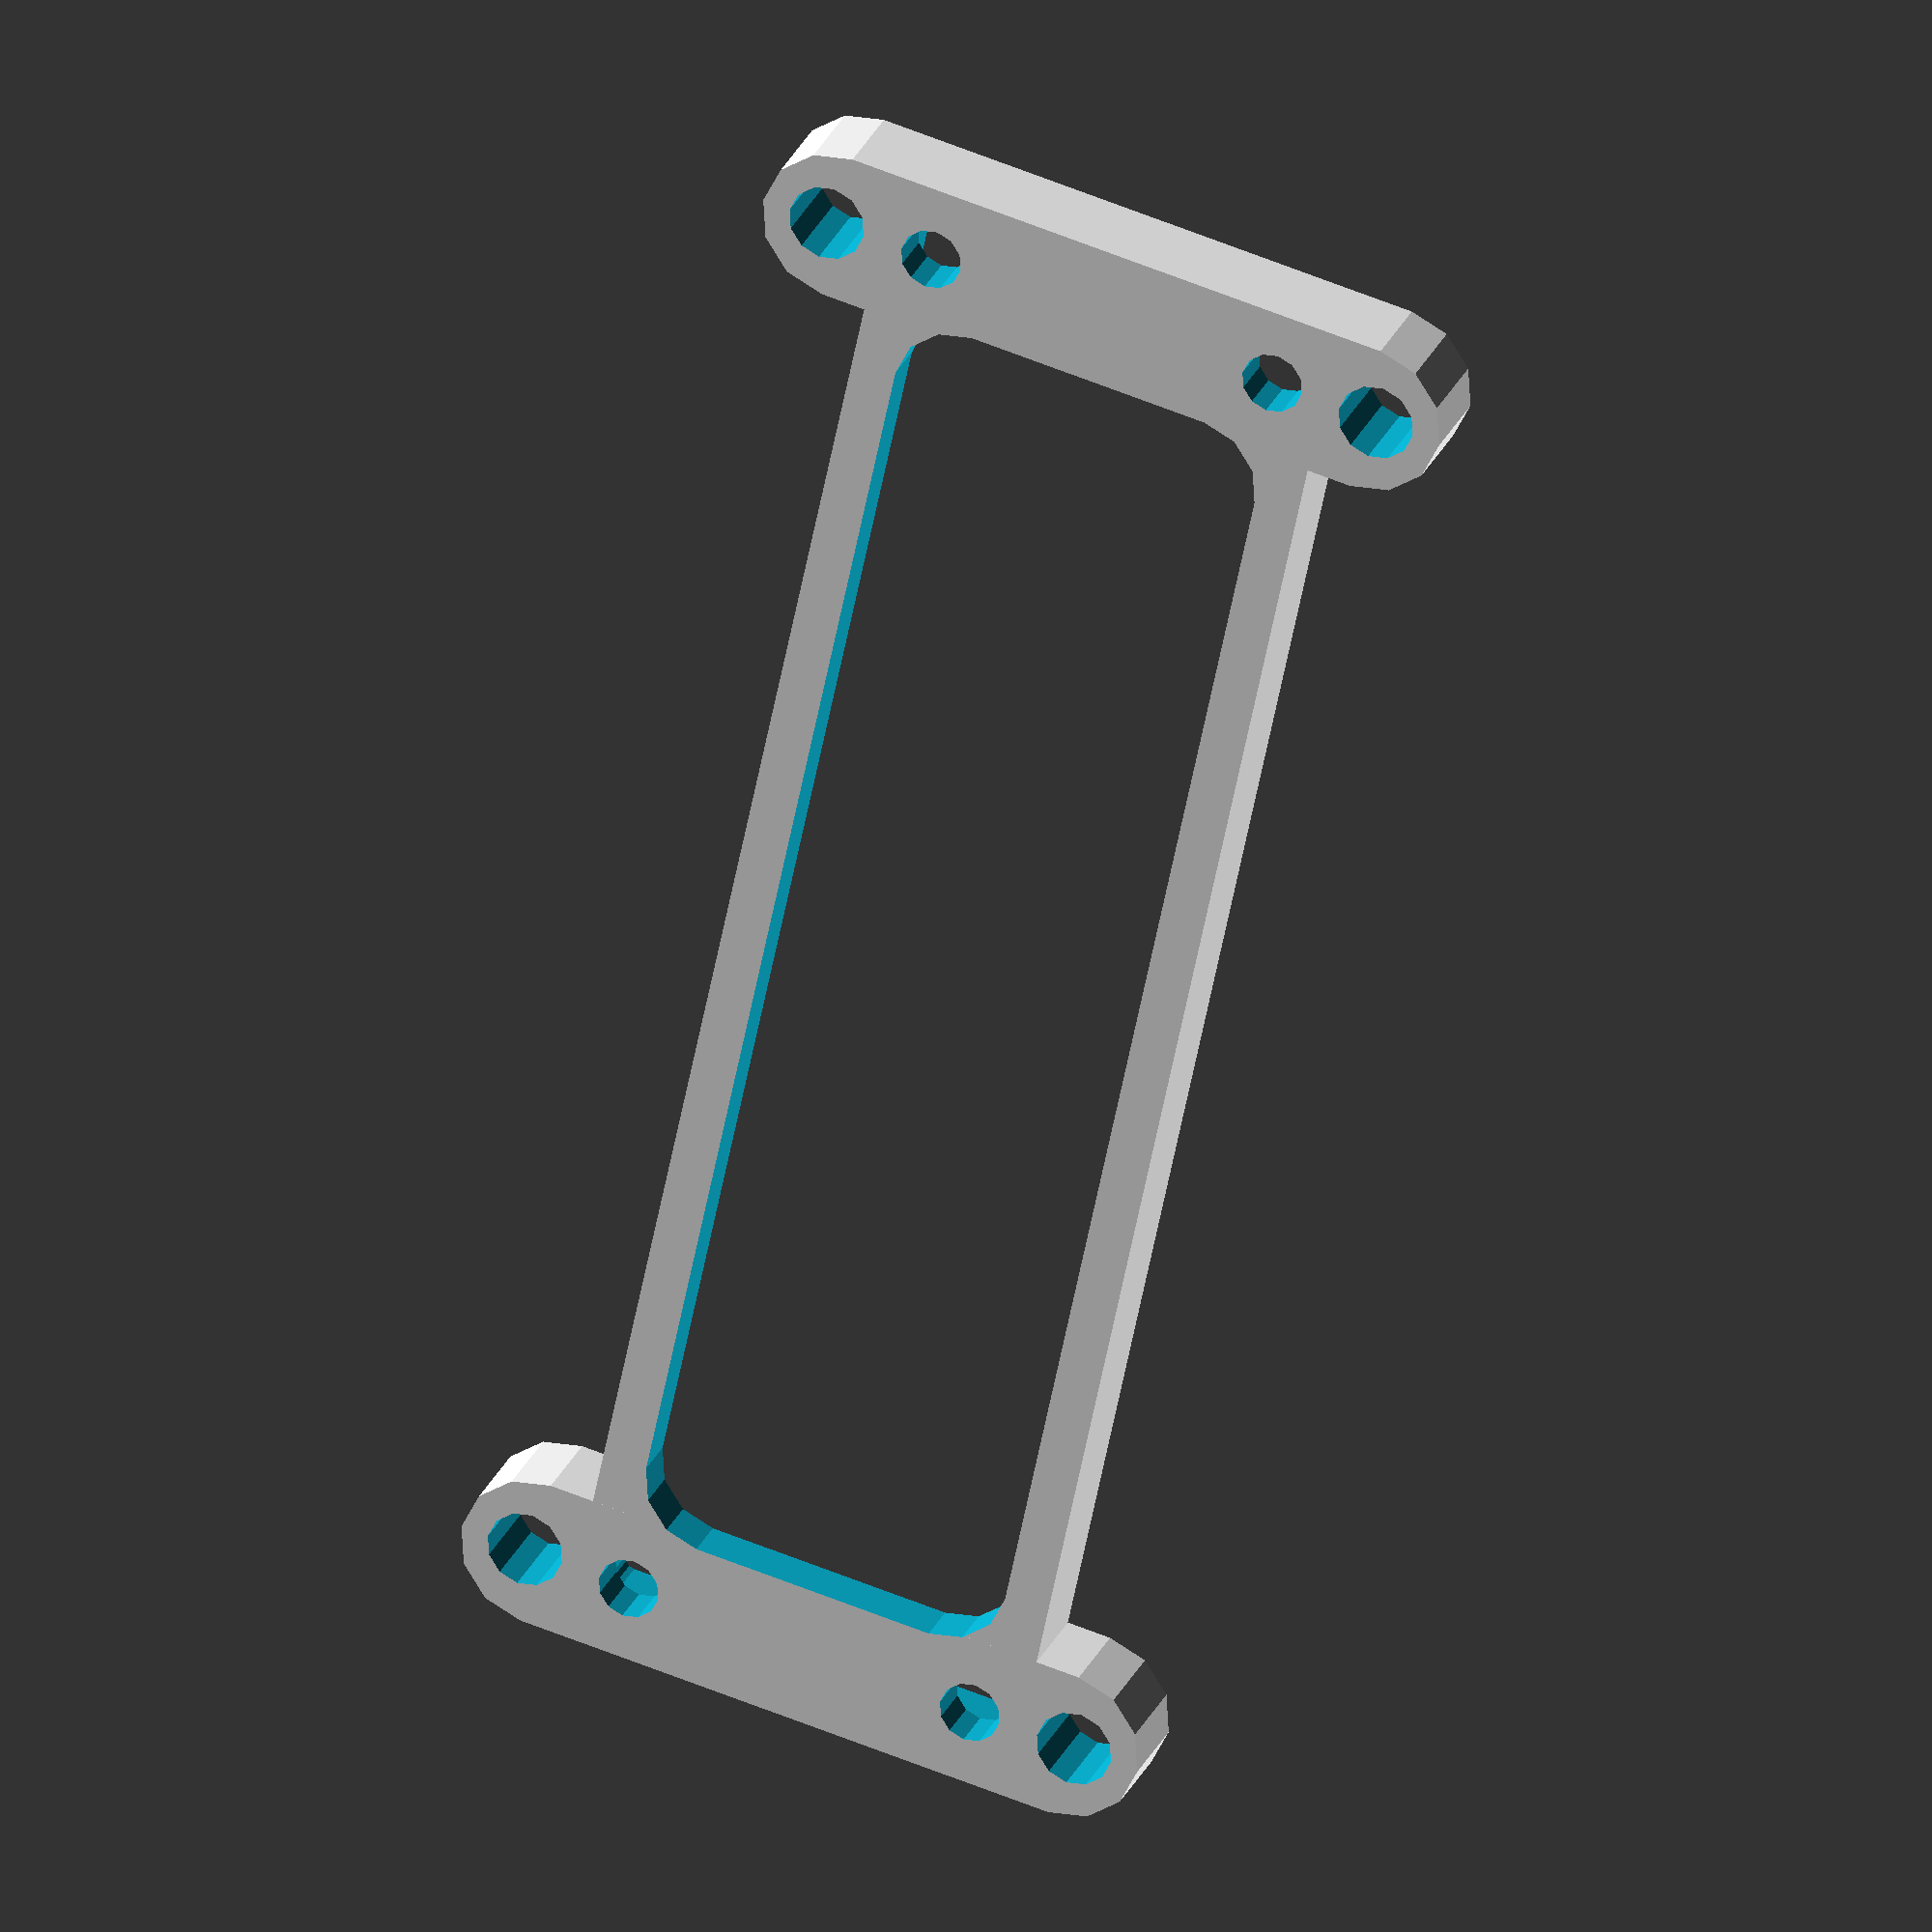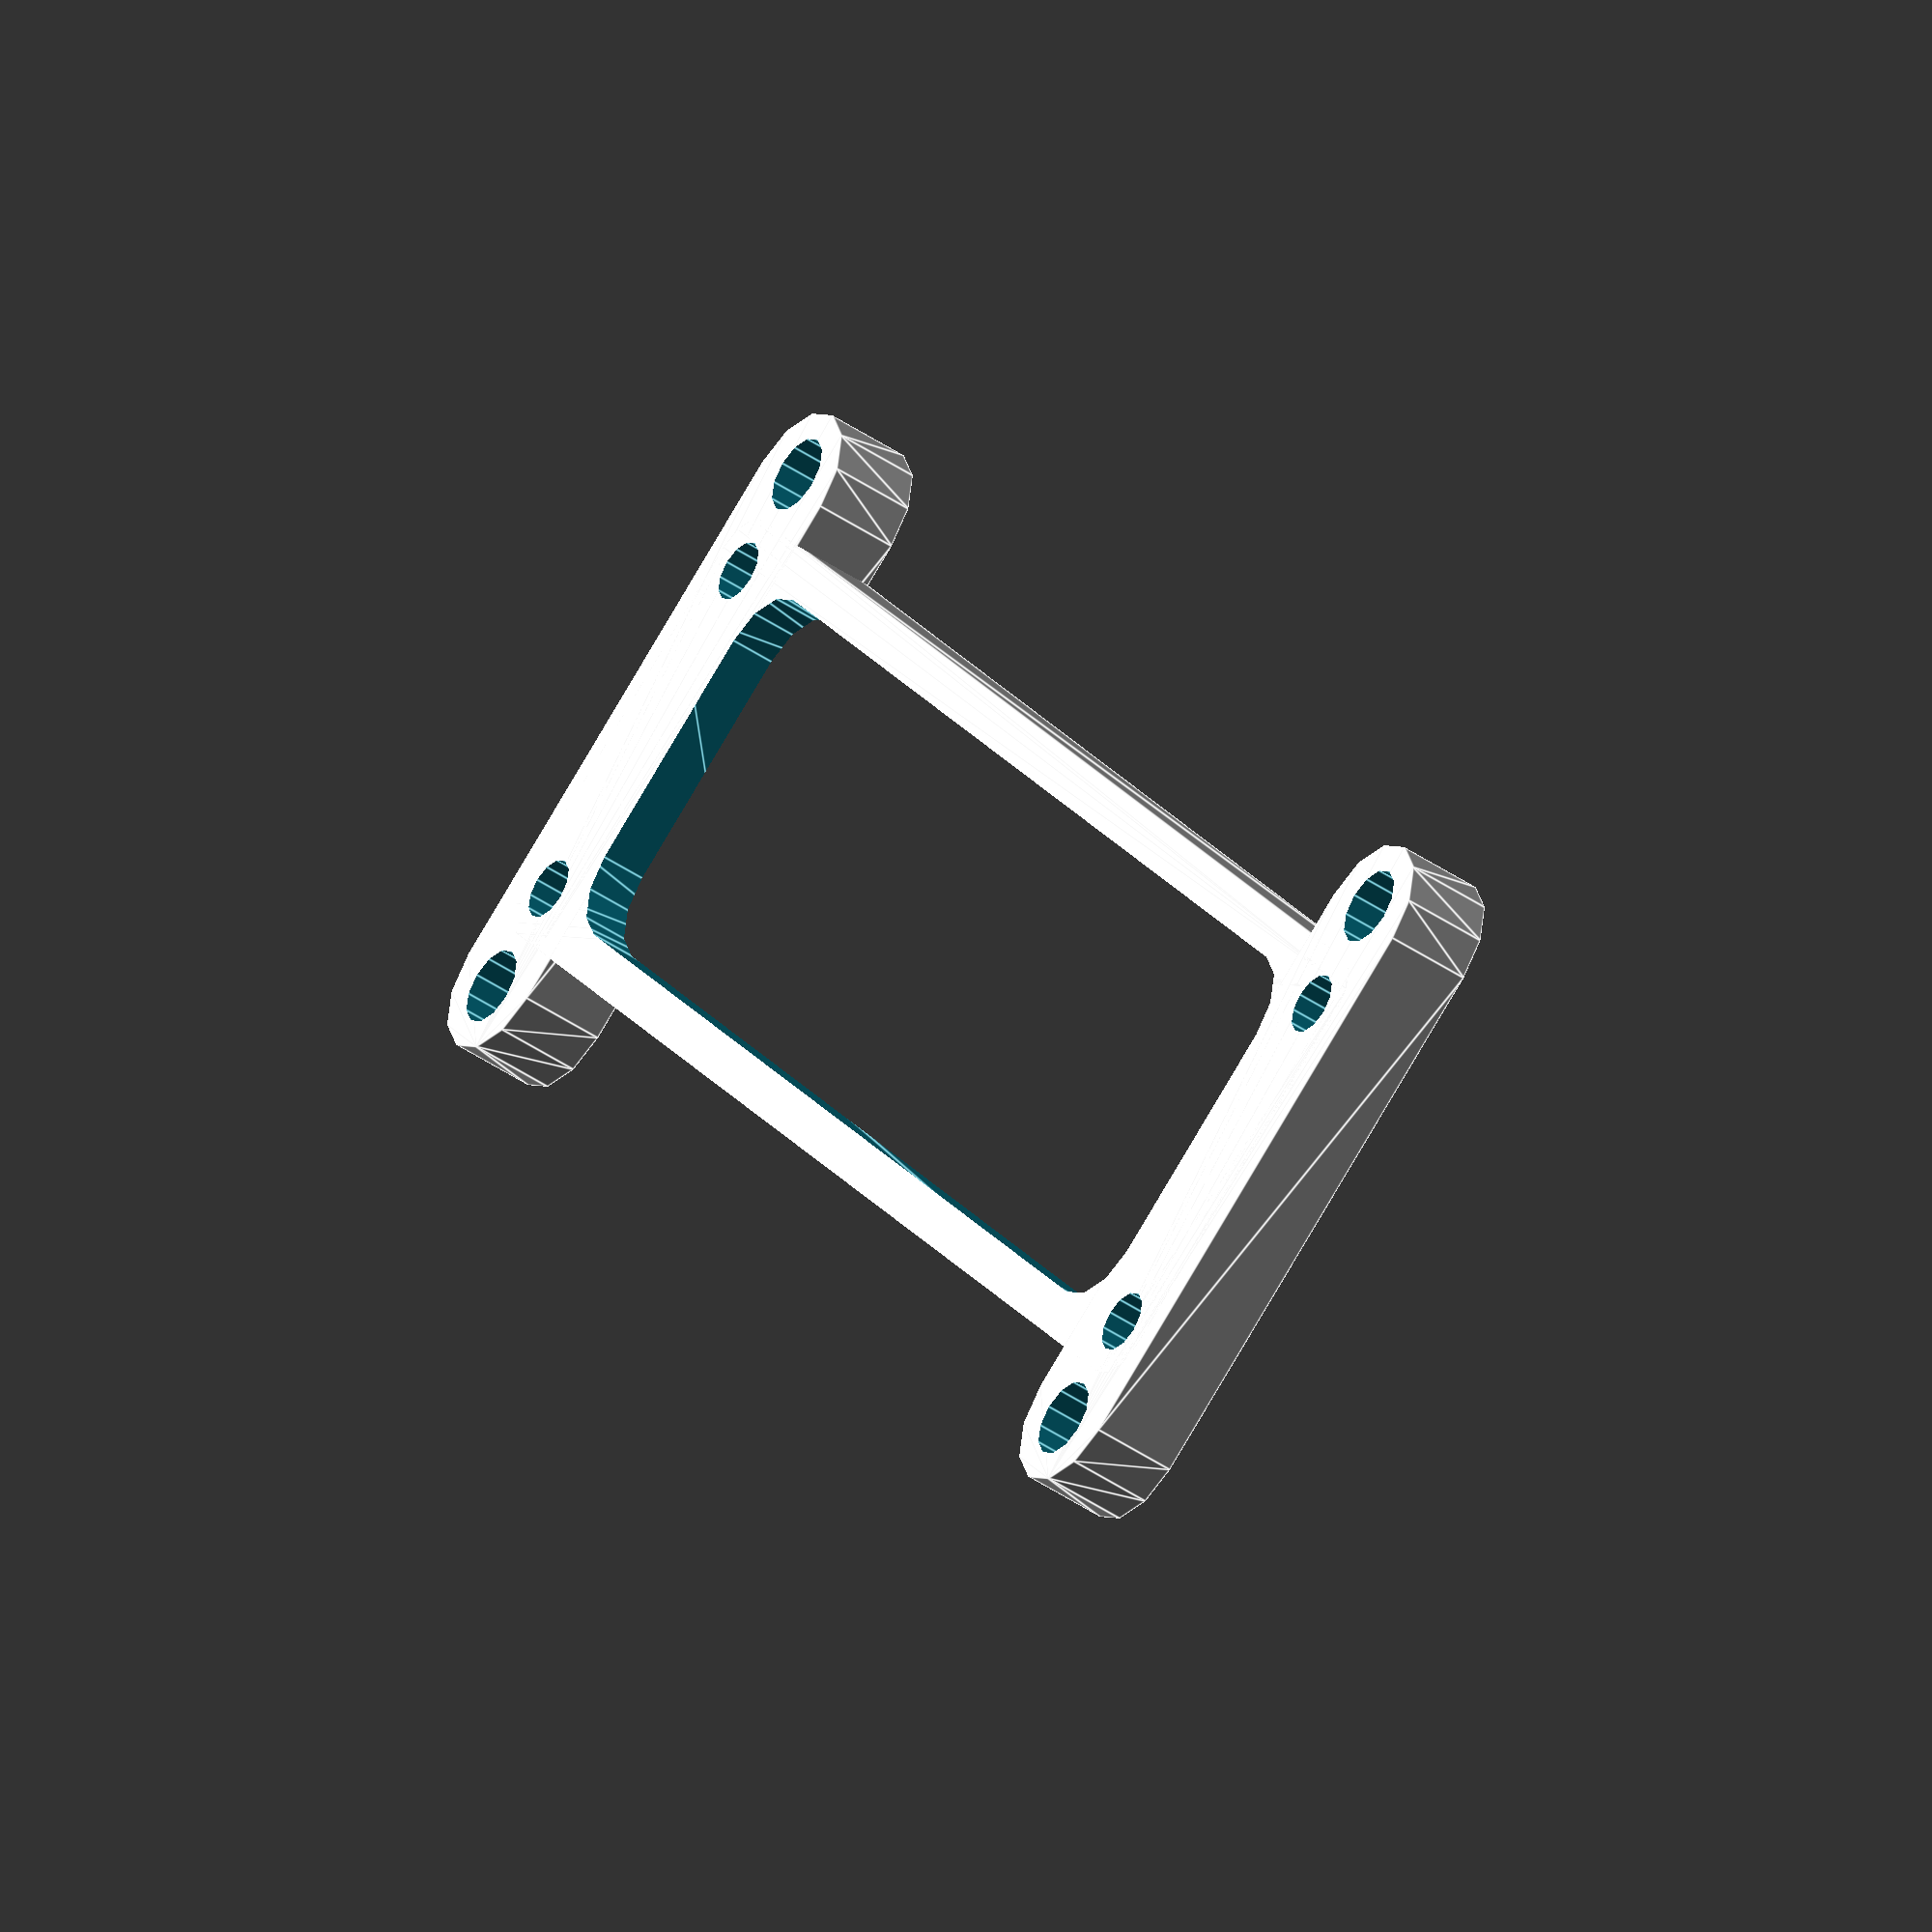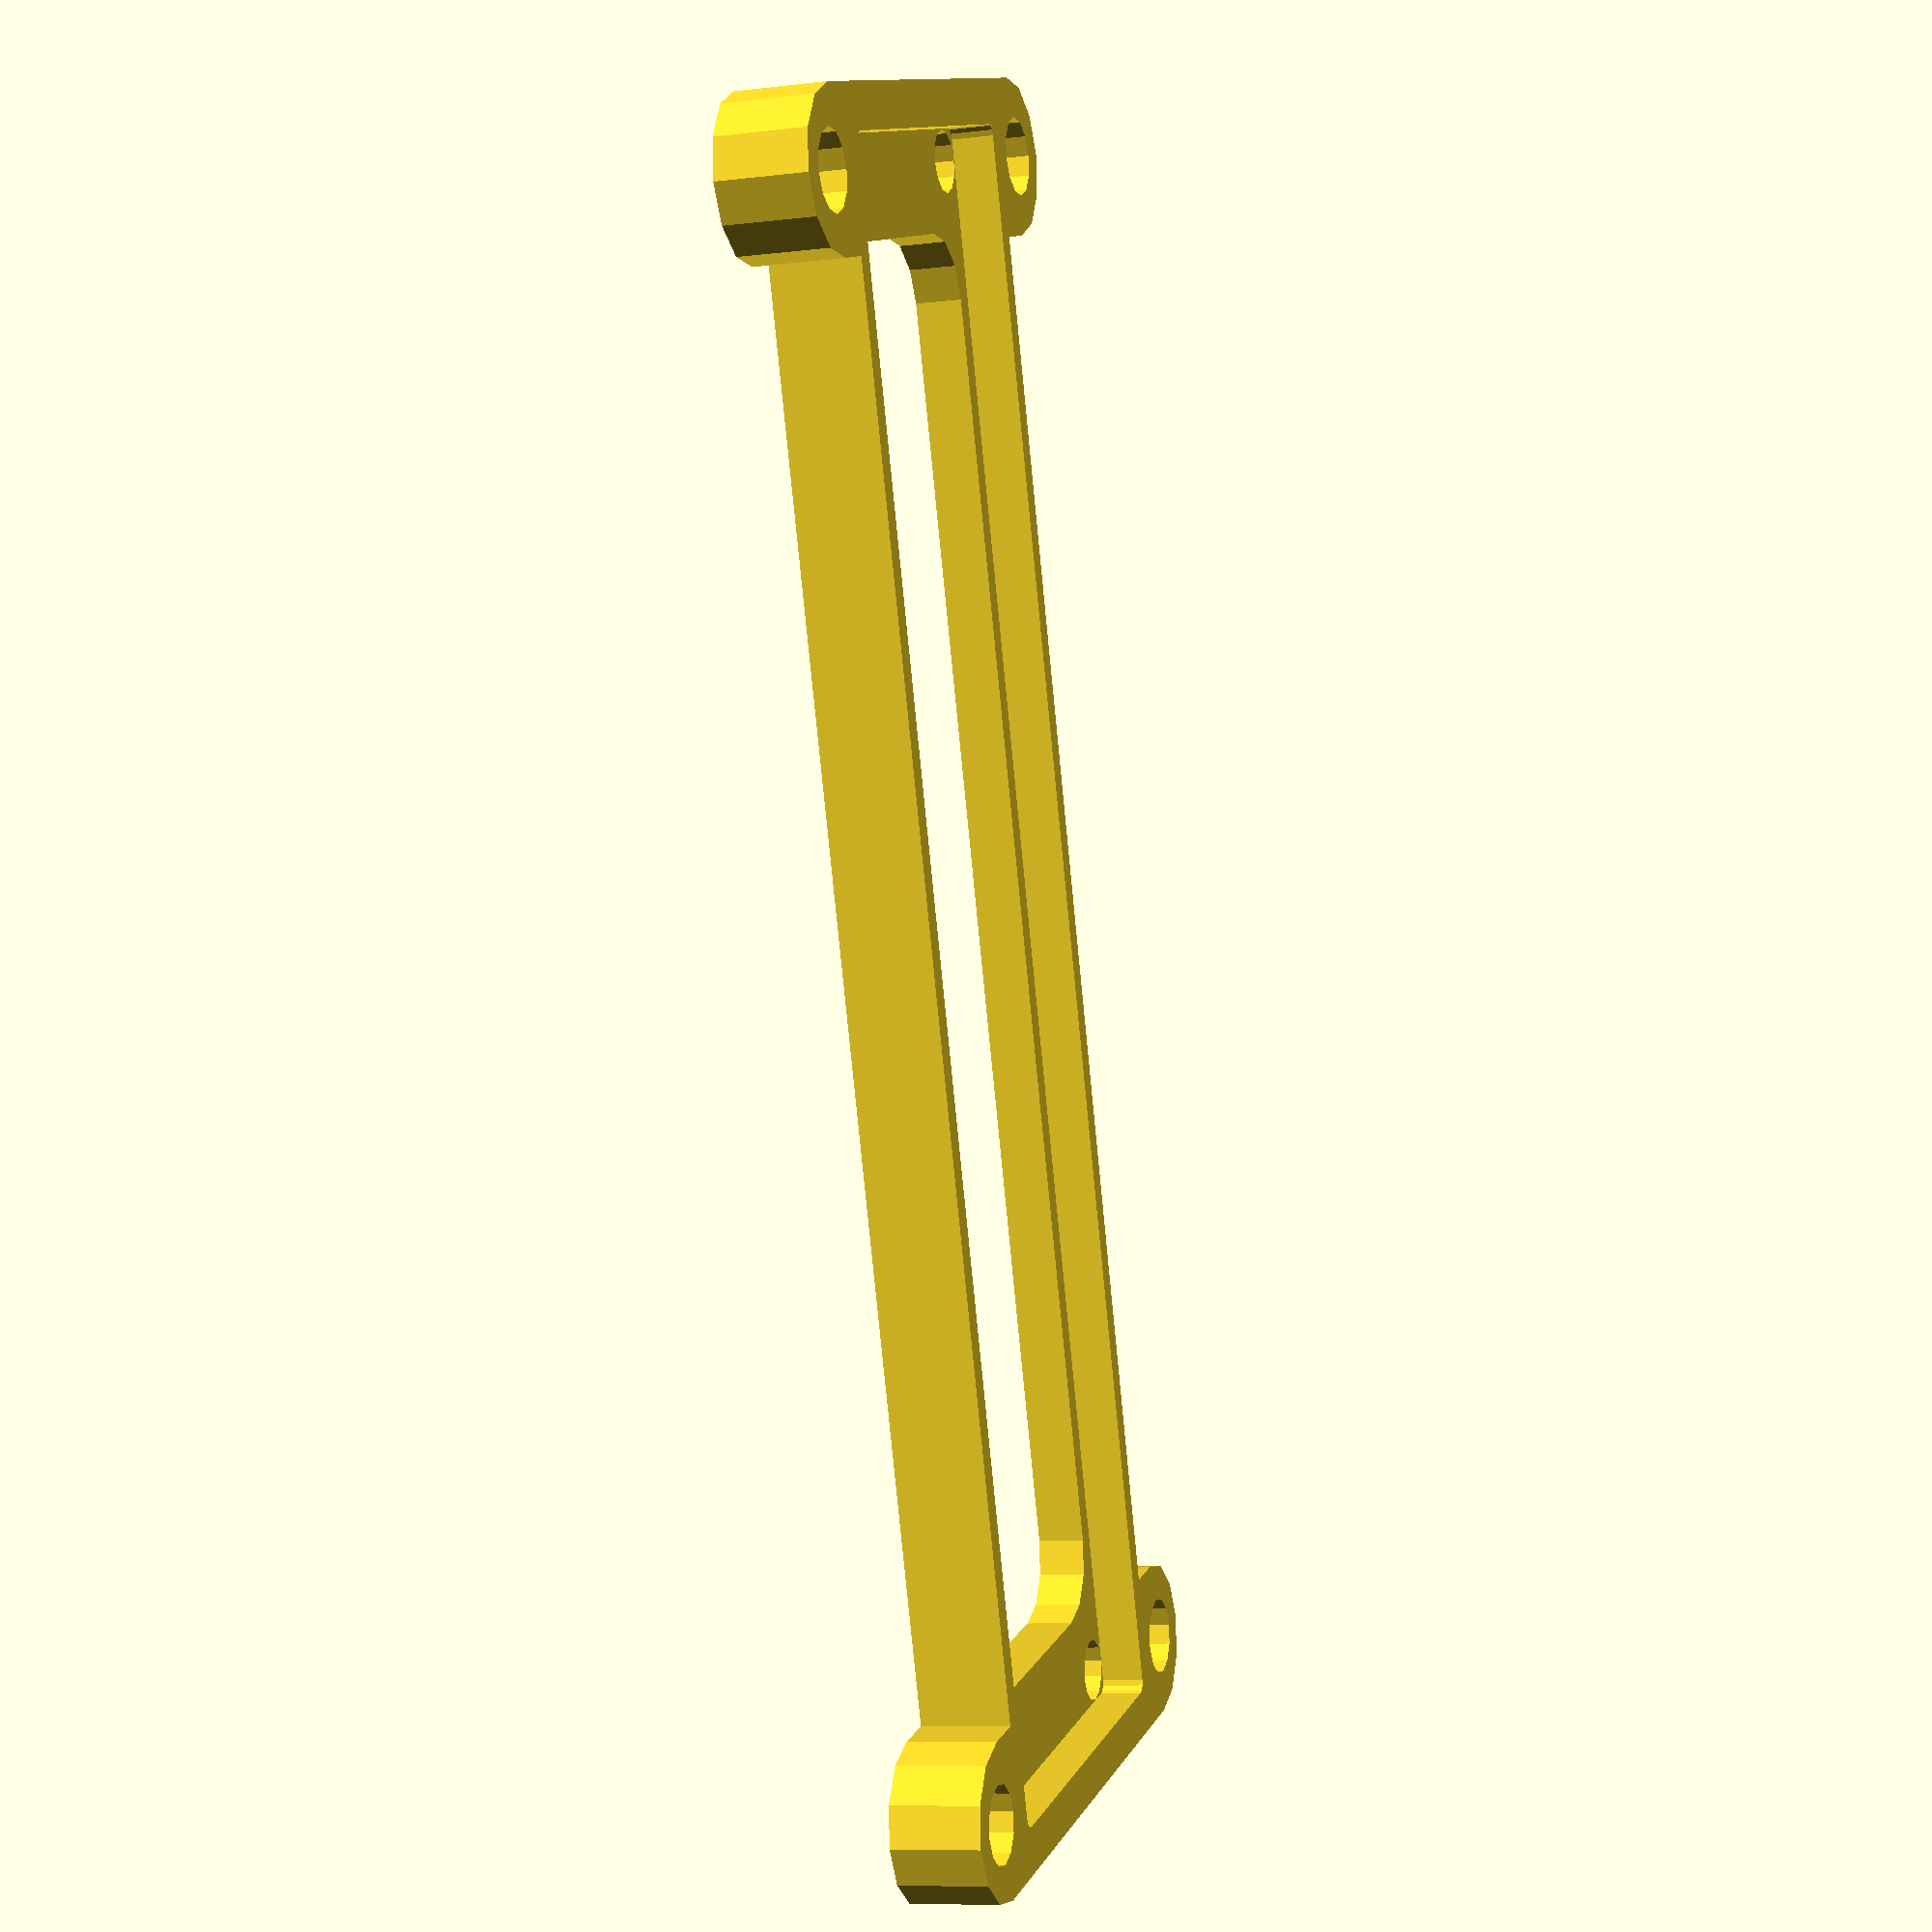
<openscad>
$fn=12;

boardDepth = 71;
boardWidth = 18;
boardHeigth = 10;
boardErrorGap = 1;

boardThickness = 2;

boardHoleDepth = boardDepth - 1.85;
boardHoleWidth = boardWidth - 1.85;
boardHolediamiter = 3;

baseDepth = boardDepth + 2;
baseWidth = boardWidth + 2;
baseHeigth = boardThickness + 2;

baseCornerDiameter = 4;

//% board();

translate([0,0,-baseHeigth/2])
	base();
//feet();


////////////////////////////////////////////////////////////////////////////////////////////////////
module board(){
	difference(){
		plate4Point(boardWidth,boardDepth,boardThickness,1);
		for(a=[[1,1],[-1,1],[1,-1],[-1,-1]]){
			translate([
				a[0] * boardHoleWidth/2,
				a[1] * boardHoleDepth/2,
				0
			])
				cylinder(h=5,center=true);
		}
	}
}
////////////////////////////////////////////////////////////////////////////////////////////////////
module base(){

	difference(){
		// 
		union(){
			plate4Point(baseWidth+boardErrorGap,baseDepth+boardErrorGap,baseHeigth,4);
			rotate([0,0,90]) 
				feet();
		}
		for(a=[[1,1],[-1,1],[1,-1],[-1,-1]]){ // board mounting holes
			translate([
				a[0] * boardHoleWidth/2,
				a[1] * boardHoleDepth/2,
				0
			])
				cylinder(h=5,d=boardHolediamiter-.2,center=true);
		}
		// Board cut out
		translate([0,0,baseHeigth-2.9]) 
			plate4Point(
				boardWidth+boardErrorGap,
				boardDepth+boardErrorGap,
				boardThickness,1);
		// center cutout
		plate4Point(baseWidth-3,baseDepth-10,10,6);
	}

}
////////////////////////////////////////////////////////////////////////////////////////////////////
module feet(){
	
	lenAdd = 12;
	footLen = baseWidth + lenAdd;
	
 for(a=[1, -1]){
	translate([a*(baseDepth/2) - a*2, 0, 0]) 
		difference(){
			plate2Point(footLen, baseHeigth,7);
			for(b=[1,-1]){
				translate([0, b*(footLen/2) - b*3, 0])
					cylinder(h=5,d=boardHolediamiter+.5,center=true);
			}
		}
	}
}
////////////////////////////////////////////////////////////////////////////////////////////////////
module plate4Point(x,y,z,d){
	hull(){
		color("green") translate([(x/2)-(d/2) ,(y/2) -(d/2),0]) cylinder(h=z, d=d, center=true);
		color("blue")  translate([(x/2)-(d/2) ,-(y/2)+(d/2),0]) cylinder(h=z, d=d, center=true);
		color("red")   translate([-(x/2)+(d/2),(y/2) -(d/2),0]) cylinder(h=z, d=d, center=true);
		color("grey")  translate([-(x/2)+(d/2),-(y/2)+(d/2),0]) cylinder(h=z, d=d, center=true);
	}
}
////////////////////////////////////////////////////////////////////////////////////////////////////
module plate2Point(y,z,d){
	hull(){
		color("green") translate([0 ,(y/2) -(d/2),0]) cylinder(h=z, d=d, center=true);
		color("blue")  translate([0 ,-(y/2)+(d/2),0]) cylinder(h=z, d=d, center=true);
	}
}

</openscad>
<views>
elev=152.6 azim=168.3 roll=340.0 proj=o view=solid
elev=44.2 azim=35.2 roll=231.2 proj=o view=edges
elev=188.8 azim=341.4 roll=252.0 proj=p view=solid
</views>
